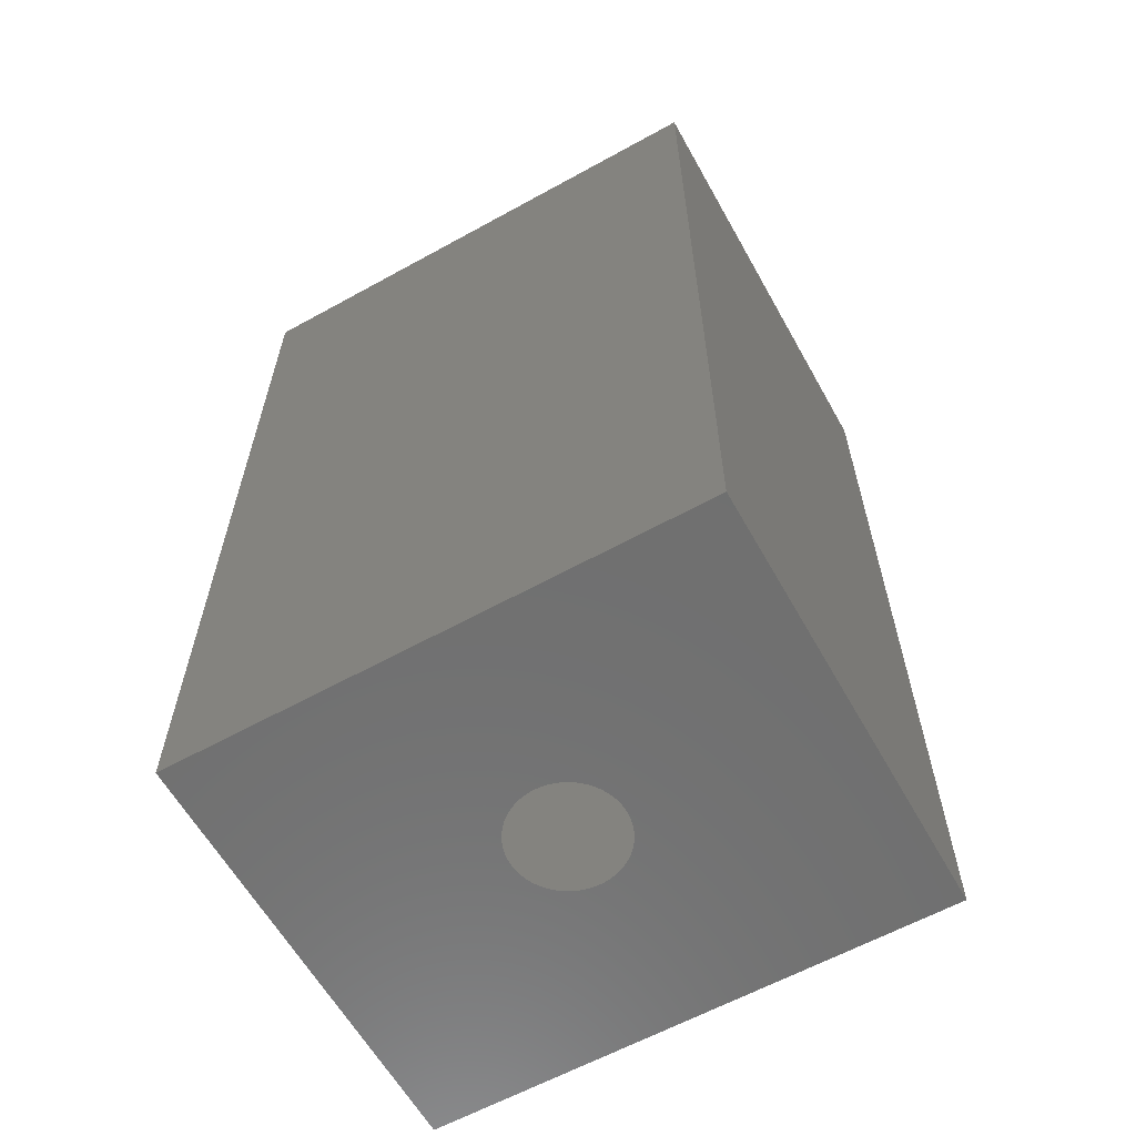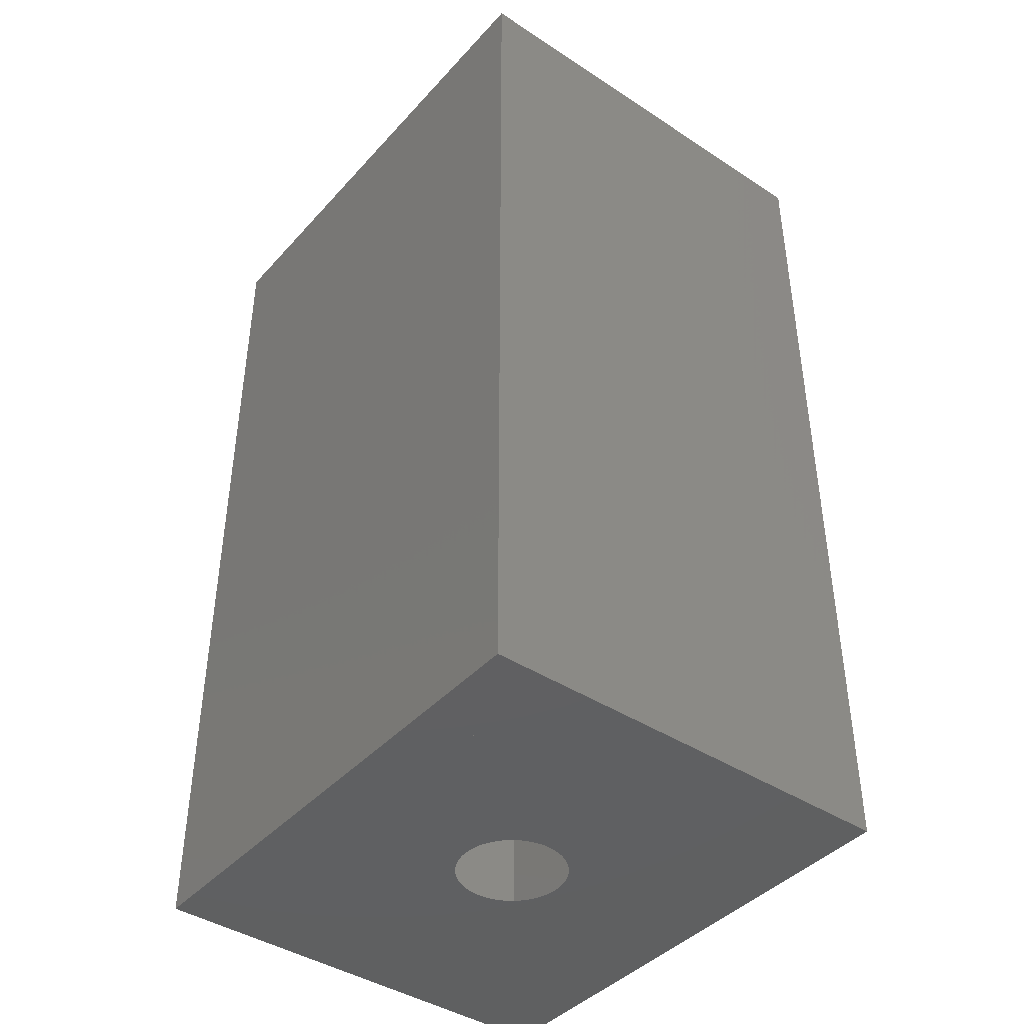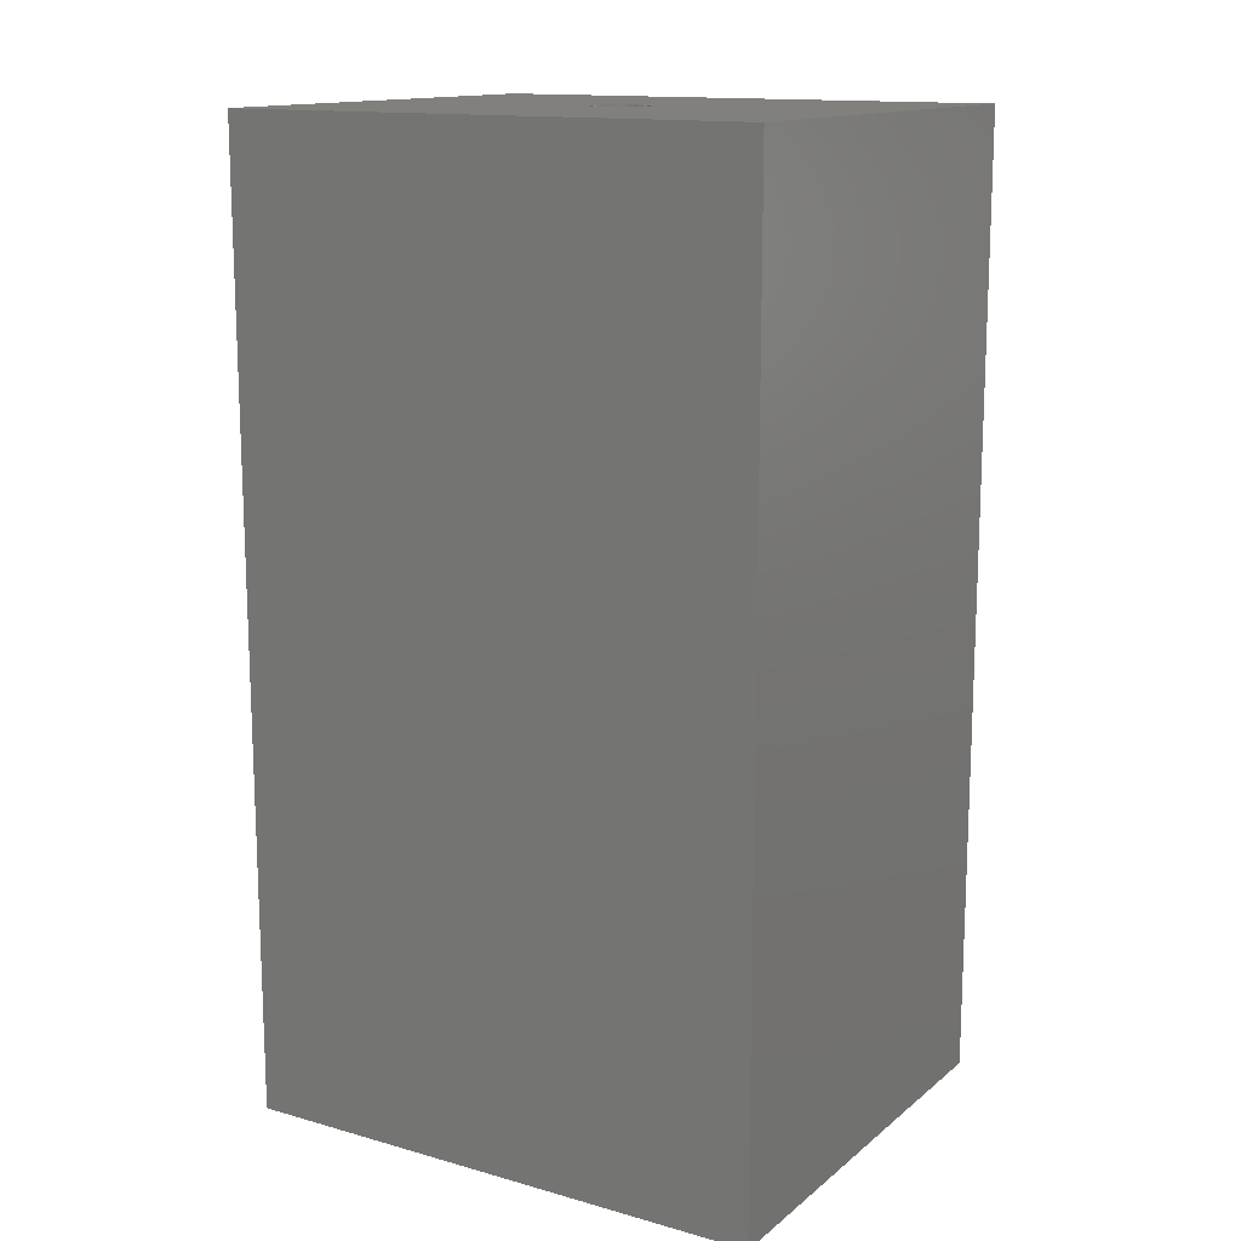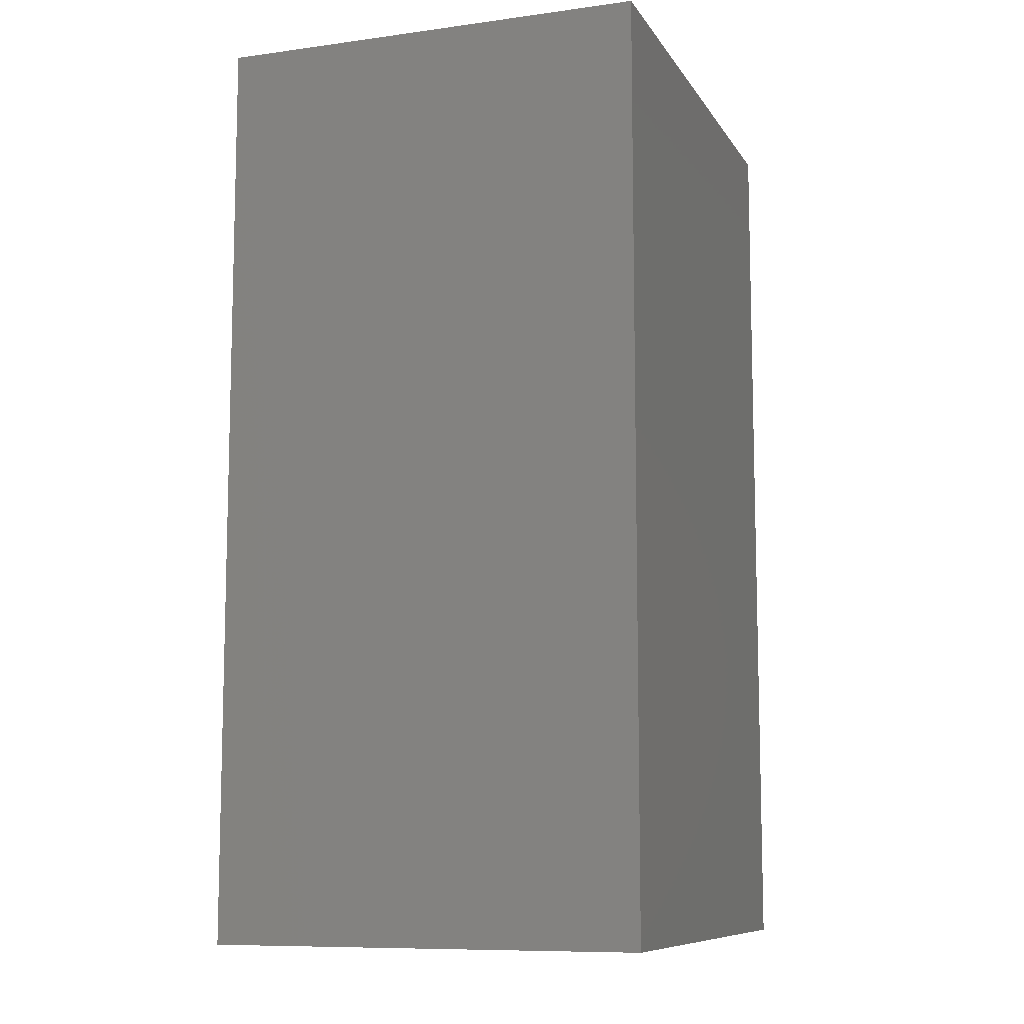
<metadata>
{"format":"stl","ext":"stl","renderer":"f3d","projection":"perspective","resolution":1024,"background":"white","views":[{"elev":-61.5,"azim":-150.7,"up":"+Z"},{"elev":-42.0,"azim":51.9,"up":"+Z"},{"elev":14.2,"azim":31.5,"up":"+Z"},{"elev":-9.4,"azim":109.6,"up":"+Z"}]}
</metadata>
<code>
# stl→obj: 316 verts, 632 faces
v 4 4 36
v 4 16 4
v 4 16 36
v 4 4 4
v 19 4 4
v 19 4 36
v 19 16 36
v 19 16 4
v 13.5 10 4
v 13.5 10.13 4
v 13.48 10.25 4
v 13.46 10.37 4
v 13.44 10.5 4
v 13.4 10.62 4
v 13.36 10.74 4
v 13.31 10.85 4
v 13.25 10.96 4
v 13.19 11.07 4
v 13.12 11.18 4
v 13.04 11.27 4
v 12.96 11.37 4
v 12.87 11.46 4
v 12.77 11.54 4
v 12.68 11.62 4
v 12.57 11.69 4
v 12.46 11.75 4
v 12.35 11.81 4
v 12.24 11.86 4
v 12.12 11.9 4
v 12 11.94 4
v 11.87 11.96 4
v 11.75 11.98 4
v 11.63 12 4
v 11.5 12 4
v 11.37 12 4
v 11.25 11.98 4
v 11.13 11.96 4
v 11 11.94 4
v 10.88 11.9 4
v 10.76 11.86 4
v 9.504 10.13 4
v 9.5 10 4
v 9.516 10.25 4
v 9.535 10.37 4
v 9.563 10.5 4
v 9.598 10.62 4
v 9.64 10.74 4
v 9.69 10.85 4
v 9.747 10.96 4
v 9.811 11.07 4
v 9.882 11.18 4
v 9.959 11.27 4
v 10.04 11.37 4
v 10.13 11.46 4
v 10.23 11.54 4
v 10.32 11.62 4
v 10.43 11.69 4
v 10.54 11.75 4
v 10.65 11.81 4
v 13.5 9.874 4
v 13.48 9.749 4
v 13.46 9.625 4
v 13.44 9.503 4
v 13.4 9.382 4
v 13.36 9.264 4
v 13.31 9.148 4
v 13.25 9.036 4
v 13.19 8.928 4
v 13.12 8.824 4
v 13.04 8.725 4
v 12.96 8.631 4
v 12.87 8.542 4
v 12.77 8.459 4
v 12.68 8.382 4
v 12.57 8.311 4
v 12.46 8.247 4
v 12.35 8.19 4
v 12.24 8.14 4
v 12.12 8.098 4
v 12 8.063 4
v 11.87 8.035 4
v 11.75 8.016 4
v 11.63 8.004 4
v 11.5 8 4
v 11.37 8.004 4
v 11.25 8.016 4
v 11.13 8.035 4
v 11 8.063 4
v 10.88 8.098 4
v 10.76 8.14 4
v 10.65 8.19 4
v 9.504 9.874 4
v 9.516 9.749 4
v 9.535 9.625 4
v 9.563 9.503 4
v 9.598 9.382 4
v 9.64 9.264 4
v 9.69 9.148 4
v 9.747 9.036 4
v 9.811 8.928 4
v 9.882 8.824 4
v 10.54 8.247 4
v 10.43 8.311 4
v 10.32 8.382 4
v 10.23 8.459 4
v 10.13 8.542 4
v 10.04 8.631 4
v 9.959 8.725 4
v 12.5 10 36
v 12.5 9.937 36
v 12.49 9.875 36
v 12.48 9.813 36
v 12.47 9.751 36
v 12.45 9.691 36
v 12.43 9.632 36
v 12.4 9.574 36
v 12.38 9.518 36
v 12.34 9.464 36
v 12.31 9.412 36
v 12.27 9.363 36
v 12.23 9.315 36
v 12.18 9.271 36
v 12.14 9.229 36
v 12.09 9.191 36
v 12.04 9.156 36
v 11.98 9.124 36
v 11.93 9.095 36
v 11.87 9.07 36
v 11.81 9.049 36
v 11.75 9.031 36
v 11.69 9.018 36
v 11.63 9.008 36
v 11.56 9.002 36
v 11.5 9 36
v 11.44 9.002 36
v 11.37 9.008 36
v 11.31 9.018 36
v 11.25 9.031 36
v 11.19 9.049 36
v 11.13 9.07 36
v 11.07 9.095 36
v 11.02 9.124 36
v 10.5 9.937 36
v 10.5 10 36
v 10.51 9.875 36
v 10.52 9.813 36
v 10.53 9.751 36
v 10.55 9.691 36
v 10.57 9.632 36
v 10.6 9.574 36
v 10.62 9.518 36
v 10.66 9.464 36
v 10.69 9.412 36
v 10.73 9.363 36
v 10.77 9.315 36
v 10.82 9.271 36
v 10.86 9.229 36
v 10.91 9.191 36
v 10.96 9.156 36
v 12.5 10.06 36
v 12.49 10.13 36
v 12.48 10.19 36
v 12.47 10.25 36
v 12.45 10.31 36
v 12.43 10.37 36
v 12.4 10.43 36
v 12.38 10.48 36
v 12.34 10.54 36
v 12.31 10.59 36
v 12.27 10.64 36
v 12.23 10.68 36
v 12.18 10.73 36
v 12.14 10.77 36
v 12.09 10.81 36
v 12.04 10.84 36
v 11.98 10.88 36
v 11.93 10.9 36
v 11.87 10.93 36
v 11.81 10.95 36
v 11.75 10.97 36
v 11.69 10.98 36
v 11.63 10.99 36
v 11.56 11 36
v 11.5 11 36
v 11.44 11 36
v 11.37 10.99 36
v 11.31 10.98 36
v 11.25 10.97 36
v 11.19 10.95 36
v 11.13 10.93 36
v 11.07 10.9 36
v 11.02 10.88 36
v 10.96 10.84 36
v 10.5 10.06 36
v 10.51 10.13 36
v 10.52 10.19 36
v 10.53 10.25 36
v 10.55 10.31 36
v 10.57 10.37 36
v 10.6 10.43 36
v 10.62 10.48 36
v 10.66 10.54 36
v 10.69 10.59 36
v 10.73 10.64 36
v 10.77 10.68 36
v 10.91 10.81 36
v 10.86 10.77 36
v 10.82 10.73 36
v 12.5 10.06 38
v 12.5 10 38
v 11.5 11 38
v 11.44 11 38
v 11.5 9 38
v 11.56 9.002 38
v 12.18 10.73 38
v 12.23 10.68 38
v 10.77 10.68 38
v 10.82 10.73 38
v 11.13 10.93 38
v 11.07 10.9 38
v 12.4 10.43 38
v 12.43 10.37 38
v 11.87 10.93 38
v 11.81 10.95 38
v 12.04 10.84 38
v 11.98 10.88 38
v 10.55 10.31 38
v 10.57 10.37 38
v 11.31 10.98 38
v 11.25 10.97 38
v 12.49 9.875 38
v 12.48 9.813 38
v 11.81 9.049 38
v 11.87 9.07 38
v 12.47 10.25 38
v 12.48 10.19 38
v 12.49 10.13 38
v 12.31 10.59 38
v 12.34 10.54 38
v 12.38 10.48 38
v 11.69 10.98 38
v 11.63 10.99 38
v 11.75 10.97 38
v 11.56 11 38
v 12.14 10.77 38
v 12.09 10.81 38
v 10.51 10.13 38
v 10.52 10.19 38
v 10.62 10.48 38
v 10.66 10.54 38
v 10.53 10.25 38
v 10.5 10.06 38
v 10.96 10.84 38
v 10.91 10.81 38
v 11.02 10.88 38
v 11.37 10.99 38
v 12.23 9.315 38
v 12.18 9.271 38
v 10.62 9.518 38
v 10.6 9.574 38
v 10.73 9.363 38
v 10.69 9.412 38
v 12.45 10.31 38
v 12.27 10.64 38
v 11.93 10.9 38
v 10.69 10.59 38
v 10.73 10.64 38
v 10.6 10.43 38
v 10.5 10 38
v 10.86 10.77 38
v 11.19 10.95 38
v 12.47 9.751 38
v 12.45 9.691 38
v 12.5 9.937 38
v 12.27 9.363 38
v 11.93 9.095 38
v 11.98 9.124 38
v 12.4 9.574 38
v 12.38 9.518 38
v 11.19 9.049 38
v 11.25 9.031 38
v 10.82 9.271 38
v 10.77 9.315 38
v 10.55 9.691 38
v 10.53 9.751 38
v 10.57 9.632 38
v 11.75 9.031 38
v 10.5 9.937 38
v 12.43 9.632 38
v 11.13 9.07 38
v 10.66 9.464 38
v 10.52 9.813 38
v 10.51 9.875 38
v 11.63 9.008 38
v 12.34 9.464 38
v 12.31 9.412 38
v 12.09 9.191 38
v 12.14 9.229 38
v 11.44 9.002 38
v 10.96 9.156 38
v 11.02 9.124 38
v 11.31 9.018 38
v 11.37 9.008 38
v 11.69 9.018 38
v 12.04 9.156 38
v 10.86 9.229 38
v 10.91 9.191 38
v 11.07 9.095 38
v 2 2 4
v 2 18 38
v 2 18 4
v 2 2 38
v 21 18 38
v 21 2 38
v 21 18 4
v 21 2 4
f 1 2 3
f 2 1 4
f 5 1 6
f 1 5 4
f 5 7 8
f 7 5 6
f 2 7 3
f 7 2 8
f 8 9 5
f 8 10 9
f 8 11 10
f 8 12 11
f 8 13 12
f 8 14 13
f 8 15 14
f 8 16 15
f 8 17 16
f 8 18 17
f 8 19 18
f 8 20 19
f 8 21 20
f 8 22 21
f 8 23 22
f 8 24 23
f 8 25 24
f 8 26 25
f 8 27 26
f 8 28 27
f 8 29 28
f 8 30 29
f 8 31 30
f 8 32 31
f 8 33 32
f 8 34 33
f 2 34 8
f 34 2 35
f 35 2 36
f 36 2 37
f 37 2 38
f 38 2 39
f 39 2 40
f 41 2 42
f 43 2 41
f 44 2 43
f 45 2 44
f 46 2 45
f 47 2 46
f 48 2 47
f 49 2 48
f 50 2 49
f 51 2 50
f 52 2 51
f 53 2 52
f 54 2 53
f 55 2 54
f 56 2 55
f 57 2 56
f 58 2 57
f 59 2 58
f 40 2 59
f 60 5 9
f 61 5 60
f 62 5 61
f 63 5 62
f 64 5 63
f 65 5 64
f 66 5 65
f 67 5 66
f 68 5 67
f 69 5 68
f 70 5 69
f 71 5 70
f 72 5 71
f 73 5 72
f 74 5 73
f 75 5 74
f 76 5 75
f 77 5 76
f 78 5 77
f 79 5 78
f 80 5 79
f 81 5 80
f 82 5 81
f 83 5 82
f 84 5 83
f 4 84 85
f 4 85 86
f 4 86 87
f 4 87 88
f 4 88 89
f 4 89 90
f 4 90 91
f 4 42 2
f 42 4 92
f 92 4 93
f 93 4 94
f 94 4 95
f 95 4 96
f 96 4 97
f 97 4 98
f 98 4 99
f 99 4 100
f 100 4 101
f 84 4 5
f 102 4 91
f 103 4 102
f 104 4 103
f 105 4 104
f 106 4 105
f 107 4 106
f 108 4 107
f 101 4 108
f 6 109 7
f 6 110 109
f 6 111 110
f 6 112 111
f 6 113 112
f 6 114 113
f 6 115 114
f 6 116 115
f 6 117 116
f 6 118 117
f 6 119 118
f 6 120 119
f 6 121 120
f 6 122 121
f 6 123 122
f 6 124 123
f 6 125 124
f 6 126 125
f 6 127 126
f 6 128 127
f 6 129 128
f 6 130 129
f 6 131 130
f 6 132 131
f 6 133 132
f 6 134 133
f 1 134 6
f 134 1 135
f 135 1 136
f 136 1 137
f 137 1 138
f 138 1 139
f 139 1 140
f 140 1 141
f 141 1 142
f 143 1 144
f 145 1 143
f 146 1 145
f 147 1 146
f 148 1 147
f 149 1 148
f 150 1 149
f 151 1 150
f 152 1 151
f 153 1 152
f 154 1 153
f 155 1 154
f 156 1 155
f 157 1 156
f 158 1 157
f 159 1 158
f 142 1 159
f 160 7 109
f 161 7 160
f 162 7 161
f 163 7 162
f 164 7 163
f 165 7 164
f 166 7 165
f 167 7 166
f 168 7 167
f 169 7 168
f 170 7 169
f 171 7 170
f 172 7 171
f 173 7 172
f 174 7 173
f 175 7 174
f 176 7 175
f 177 7 176
f 178 7 177
f 179 7 178
f 180 7 179
f 181 7 180
f 182 7 181
f 183 7 182
f 184 7 183
f 3 184 185
f 3 185 186
f 3 186 187
f 3 187 188
f 3 188 189
f 3 189 190
f 3 190 191
f 3 191 192
f 3 192 193
f 3 144 1
f 144 3 194
f 194 3 195
f 195 3 196
f 196 3 197
f 197 3 198
f 198 3 199
f 199 3 200
f 200 3 201
f 201 3 202
f 202 3 203
f 203 3 204
f 204 3 205
f 184 3 7
f 206 3 193
f 207 3 206
f 208 3 207
f 205 3 208
f 109 209 160
f 209 109 210
f 185 211 212
f 211 185 184
f 133 213 214
f 213 133 134
f 171 215 172
f 215 171 216
f 217 208 218
f 208 217 205
f 191 219 220
f 219 191 190
f 165 221 166
f 221 165 222
f 179 223 224
f 223 179 178
f 176 225 226
f 225 176 175
f 227 199 228
f 199 227 198
f 188 229 230
f 229 188 187
f 112 231 111
f 231 112 232
f 128 233 234
f 233 128 129
f 162 235 163
f 235 162 236
f 160 237 161
f 237 160 209
f 168 238 169
f 238 168 239
f 166 240 167
f 240 166 221
f 182 241 242
f 241 182 181
f 180 224 243
f 224 180 179
f 183 242 244
f 242 183 182
f 174 245 246
f 245 174 173
f 247 196 248
f 196 247 195
f 249 202 250
f 202 249 201
f 251 198 227
f 198 251 197
f 252 195 247
f 195 252 194
f 206 253 254
f 253 206 193
f 192 220 255
f 220 192 191
f 186 212 256
f 212 186 185
f 122 257 121
f 257 122 258
f 259 150 260
f 150 259 151
f 261 153 262
f 153 261 154
f 161 236 162
f 236 161 237
f 164 222 165
f 222 164 263
f 163 263 164
f 263 163 235
f 169 264 170
f 264 169 238
f 170 216 171
f 216 170 264
f 167 239 168
f 239 167 240
f 181 243 241
f 243 181 180
f 184 244 211
f 244 184 183
f 177 226 265
f 226 177 176
f 178 265 223
f 265 178 177
f 175 246 225
f 246 175 174
f 173 215 245
f 215 173 172
f 266 204 267
f 204 266 203
f 267 205 217
f 205 267 204
f 250 203 266
f 203 250 202
f 228 200 268
f 200 228 199
f 268 201 249
f 201 268 200
f 248 197 251
f 197 248 196
f 269 194 252
f 194 269 144
f 193 255 253
f 255 193 192
f 207 254 270
f 254 207 206
f 208 270 218
f 270 208 207
f 189 230 271
f 230 189 188
f 190 271 219
f 271 190 189
f 187 256 229
f 256 187 186
f 114 272 113
f 272 114 273
f 111 274 110
f 274 111 231
f 121 275 120
f 275 121 257
f 126 276 277
f 276 126 127
f 117 278 116
f 278 117 279
f 138 280 281
f 280 138 139
f 282 155 283
f 155 282 156
f 284 147 285
f 147 284 148
f 260 149 286
f 149 260 150
f 129 287 233
f 287 129 130
f 127 234 276
f 234 127 128
f 288 144 269
f 144 288 143
f 113 232 112
f 232 113 272
f 110 210 109
f 210 110 274
f 115 273 114
f 273 115 289
f 139 290 280
f 290 139 140
f 291 151 259
f 151 291 152
f 292 145 293
f 145 292 146
f 293 143 288
f 143 293 145
f 132 214 294
f 214 132 133
f 118 279 117
f 279 118 295
f 119 295 118
f 295 119 296
f 120 296 119
f 296 120 275
f 123 297 298
f 297 123 124
f 116 289 115
f 289 116 278
f 134 299 213
f 299 134 135
f 142 300 301
f 300 142 159
f 137 281 302
f 281 137 138
f 135 303 299
f 303 135 136
f 262 152 291
f 152 262 153
f 283 154 261
f 154 283 155
f 286 148 284
f 148 286 149
f 285 146 292
f 146 285 147
f 130 304 287
f 304 130 131
f 131 294 304
f 294 131 132
f 122 298 258
f 298 122 123
f 124 305 297
f 305 124 125
f 125 277 305
f 277 125 126
f 158 306 307
f 306 158 157
f 157 282 306
f 282 157 156
f 141 301 308
f 301 141 142
f 136 302 303
f 302 136 137
f 159 307 300
f 307 159 158
f 140 308 290
f 308 140 141
f 309 310 311
f 310 309 312
f 313 210 314
f 313 209 210
f 313 237 209
f 313 236 237
f 313 235 236
f 313 263 235
f 313 222 263
f 313 221 222
f 313 240 221
f 313 239 240
f 313 238 239
f 313 264 238
f 313 216 264
f 313 215 216
f 313 245 215
f 313 246 245
f 313 225 246
f 313 226 225
f 313 265 226
f 313 223 265
f 313 224 223
f 313 243 224
f 313 241 243
f 313 242 241
f 313 244 242
f 313 211 244
f 310 211 313
f 211 310 212
f 212 310 256
f 256 310 229
f 229 310 230
f 230 310 271
f 271 310 219
f 219 310 220
f 220 310 255
f 255 310 253
f 252 310 269
f 247 310 252
f 248 310 247
f 251 310 248
f 227 310 251
f 228 310 227
f 268 310 228
f 249 310 268
f 250 310 249
f 266 310 250
f 267 310 266
f 217 310 267
f 218 310 217
f 270 310 218
f 254 310 270
f 253 310 254
f 274 314 210
f 231 314 274
f 232 314 231
f 272 314 232
f 273 314 272
f 289 314 273
f 278 314 289
f 279 314 278
f 295 314 279
f 296 314 295
f 275 314 296
f 257 314 275
f 258 314 257
f 298 314 258
f 297 314 298
f 305 314 297
f 277 314 305
f 276 314 277
f 234 314 276
f 233 314 234
f 287 314 233
f 304 314 287
f 294 314 304
f 214 314 294
f 213 314 214
f 312 213 299
f 312 299 303
f 312 303 302
f 312 302 281
f 312 281 280
f 312 280 290
f 312 290 308
f 312 308 301
f 312 301 300
f 312 300 307
f 312 269 310
f 269 312 288
f 288 312 293
f 293 312 292
f 292 312 285
f 285 312 284
f 284 312 286
f 286 312 260
f 260 312 259
f 259 312 291
f 291 312 262
f 262 312 261
f 261 312 283
f 213 312 314
f 306 312 307
f 282 312 306
f 283 312 282
f 314 315 313
f 315 314 316
f 315 310 313
f 310 315 311
f 316 9 315
f 316 60 9
f 316 61 60
f 316 62 61
f 316 63 62
f 316 64 63
f 316 65 64
f 316 66 65
f 316 67 66
f 316 68 67
f 316 69 68
f 316 70 69
f 316 71 70
f 316 72 71
f 316 73 72
f 316 74 73
f 316 75 74
f 316 76 75
f 316 77 76
f 316 78 77
f 316 79 78
f 316 80 79
f 316 81 80
f 316 82 81
f 316 83 82
f 316 84 83
f 309 84 316
f 84 309 85
f 85 309 86
f 86 309 87
f 87 309 88
f 88 309 89
f 89 309 90
f 90 309 91
f 91 309 102
f 92 309 42
f 93 309 92
f 94 309 93
f 95 309 94
f 96 309 95
f 97 309 96
f 98 309 97
f 99 309 98
f 100 309 99
f 101 309 100
f 108 309 101
f 107 309 108
f 106 309 107
f 105 309 106
f 104 309 105
f 103 309 104
f 102 309 103
f 10 315 9
f 11 315 10
f 12 315 11
f 13 315 12
f 14 315 13
f 15 315 14
f 16 315 15
f 17 315 16
f 18 315 17
f 19 315 18
f 20 315 19
f 21 315 20
f 22 315 21
f 23 315 22
f 24 315 23
f 25 315 24
f 26 315 25
f 27 315 26
f 28 315 27
f 29 315 28
f 30 315 29
f 31 315 30
f 32 315 31
f 33 315 32
f 34 315 33
f 311 34 35
f 311 35 36
f 311 36 37
f 311 37 38
f 311 38 39
f 311 39 40
f 311 40 59
f 311 59 58
f 311 58 57
f 311 42 309
f 42 311 41
f 41 311 43
f 43 311 44
f 44 311 45
f 45 311 46
f 46 311 47
f 47 311 48
f 48 311 49
f 49 311 50
f 50 311 51
f 34 311 315
f 56 311 57
f 55 311 56
f 54 311 55
f 53 311 54
f 52 311 53
f 51 311 52
f 309 314 312
f 314 309 316

</code>
